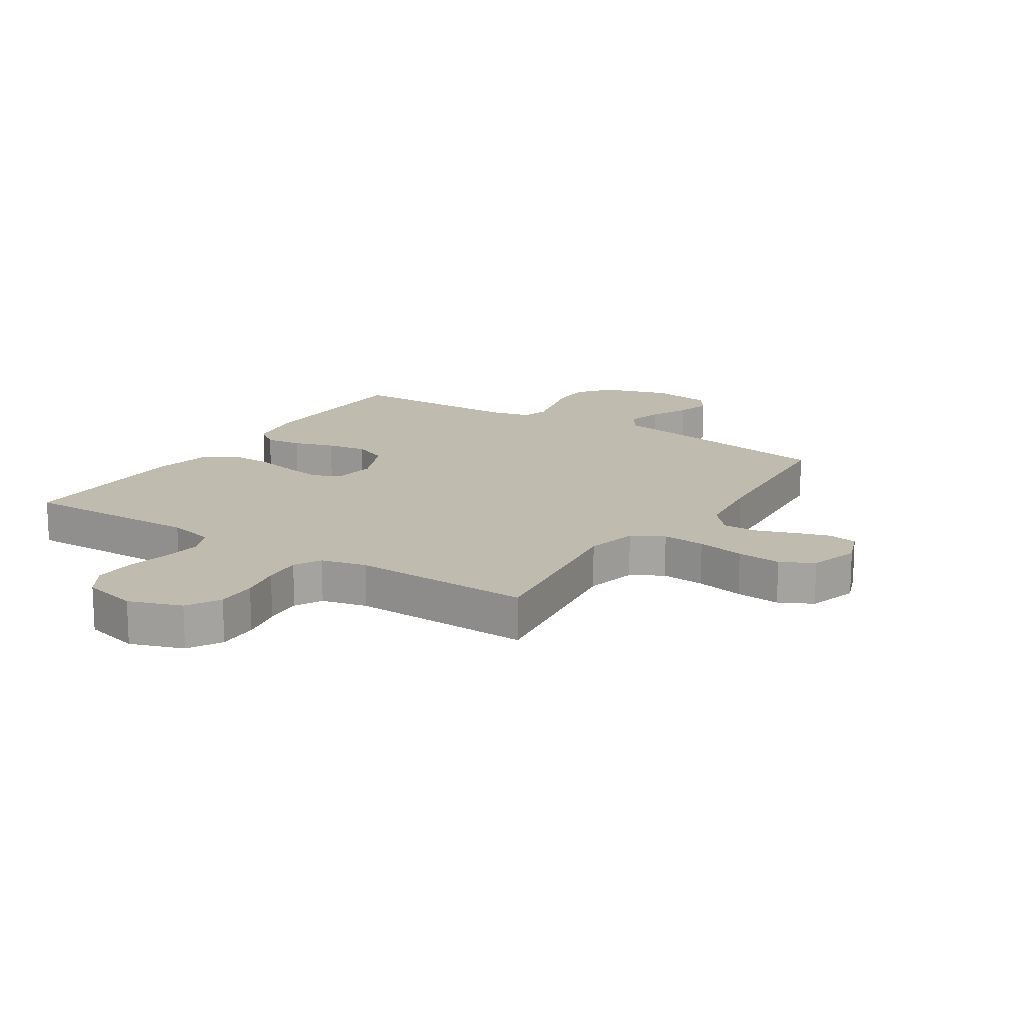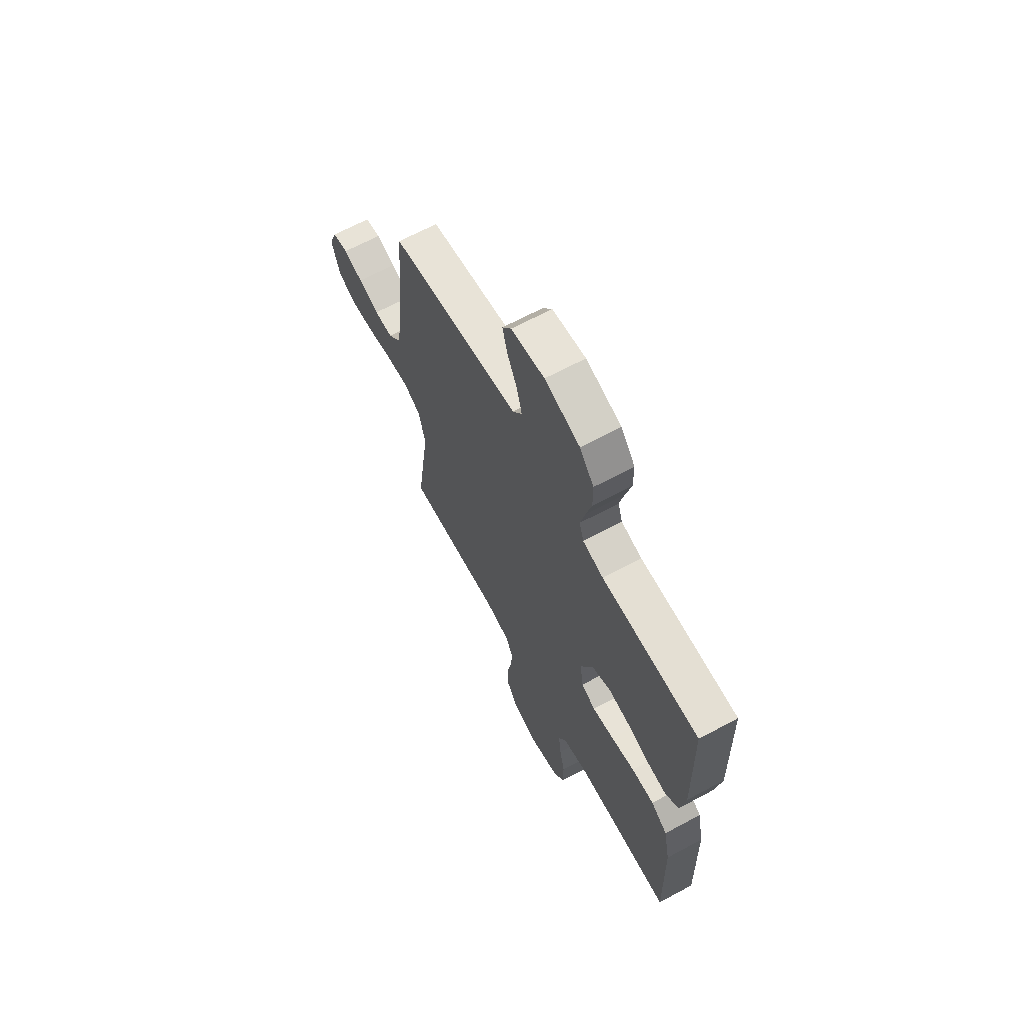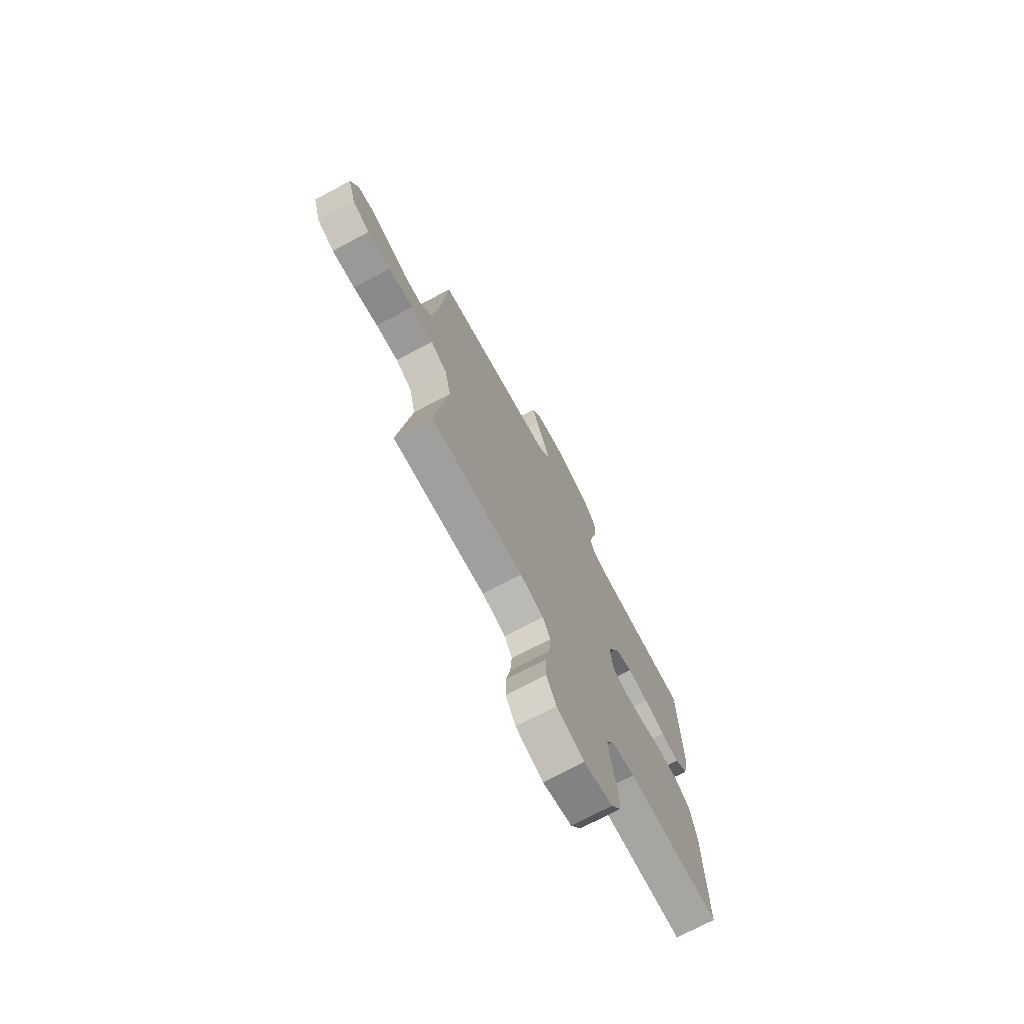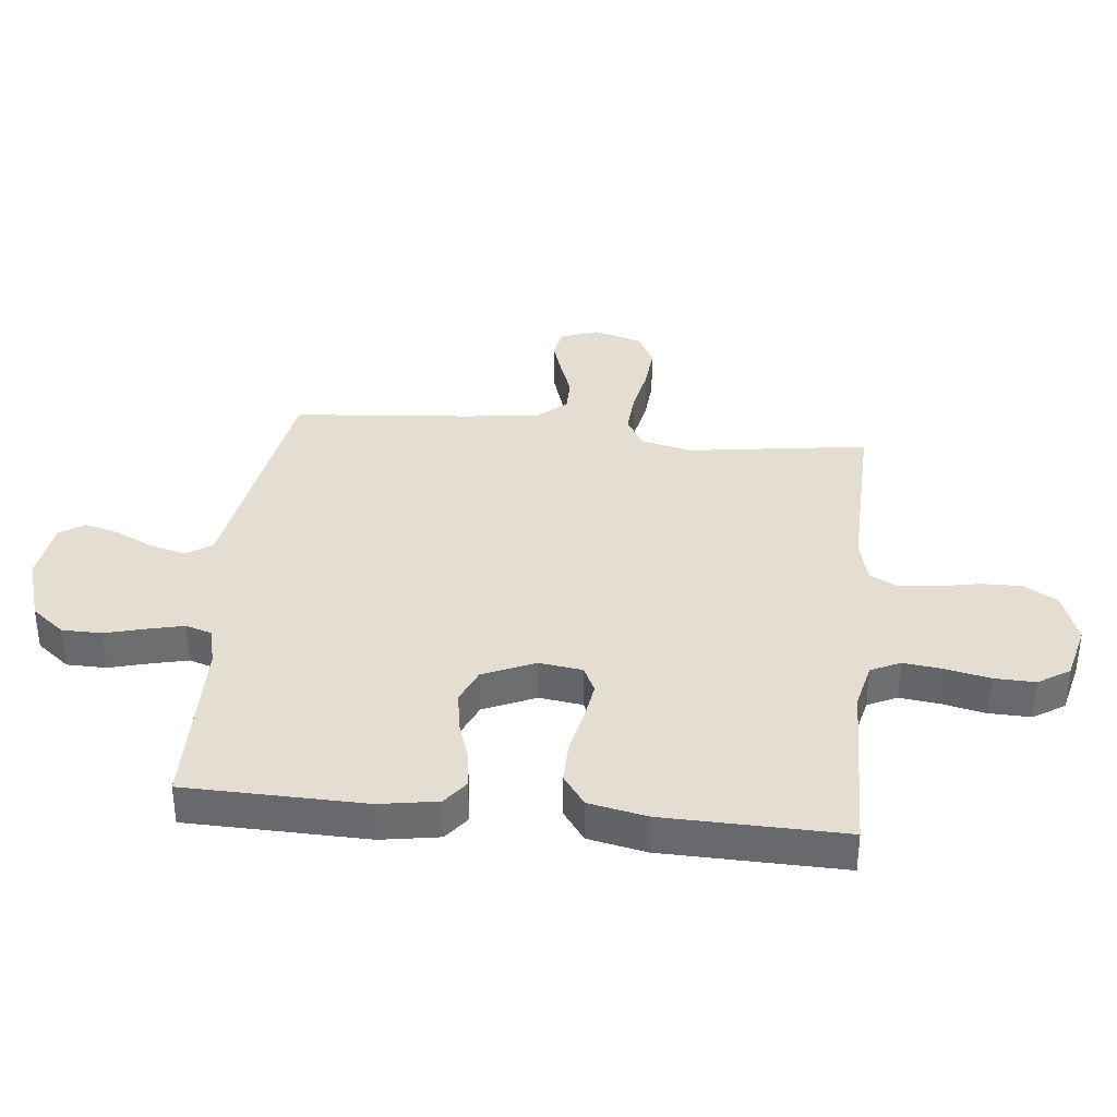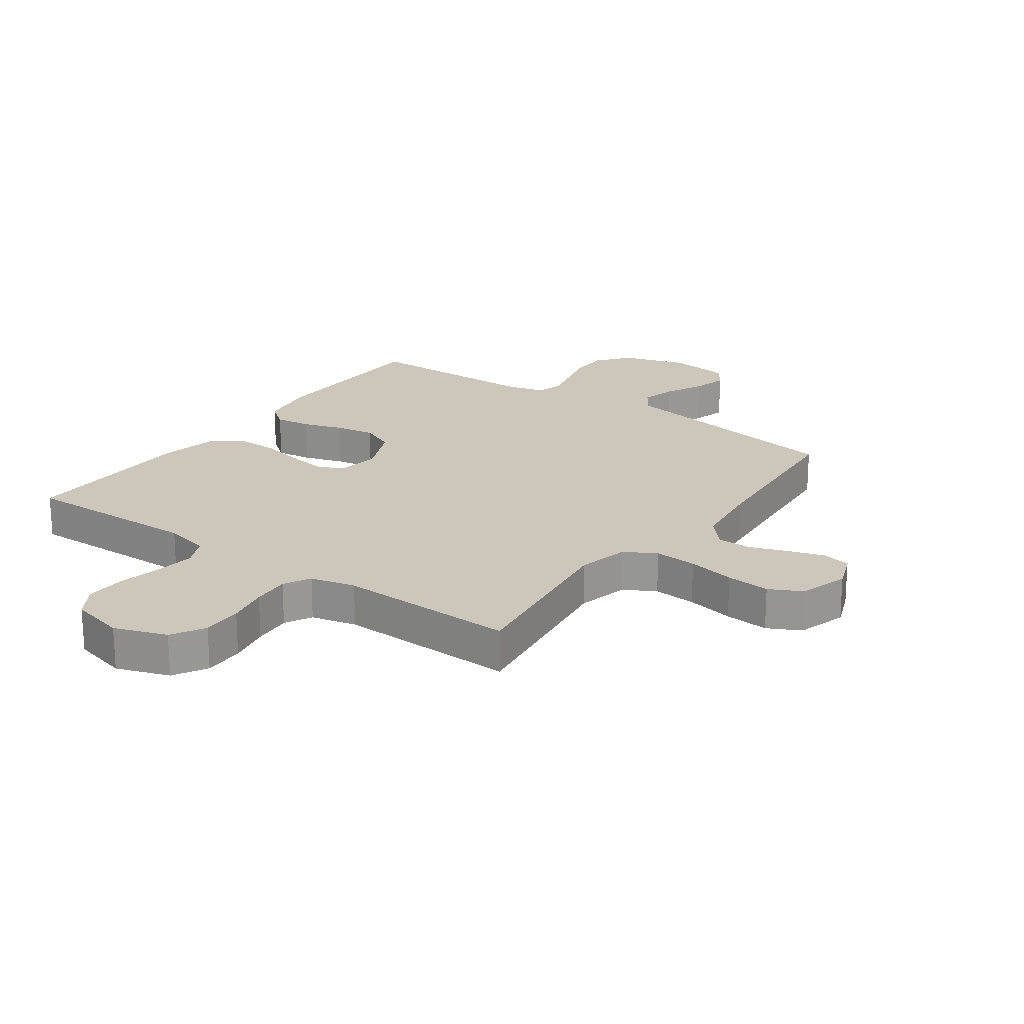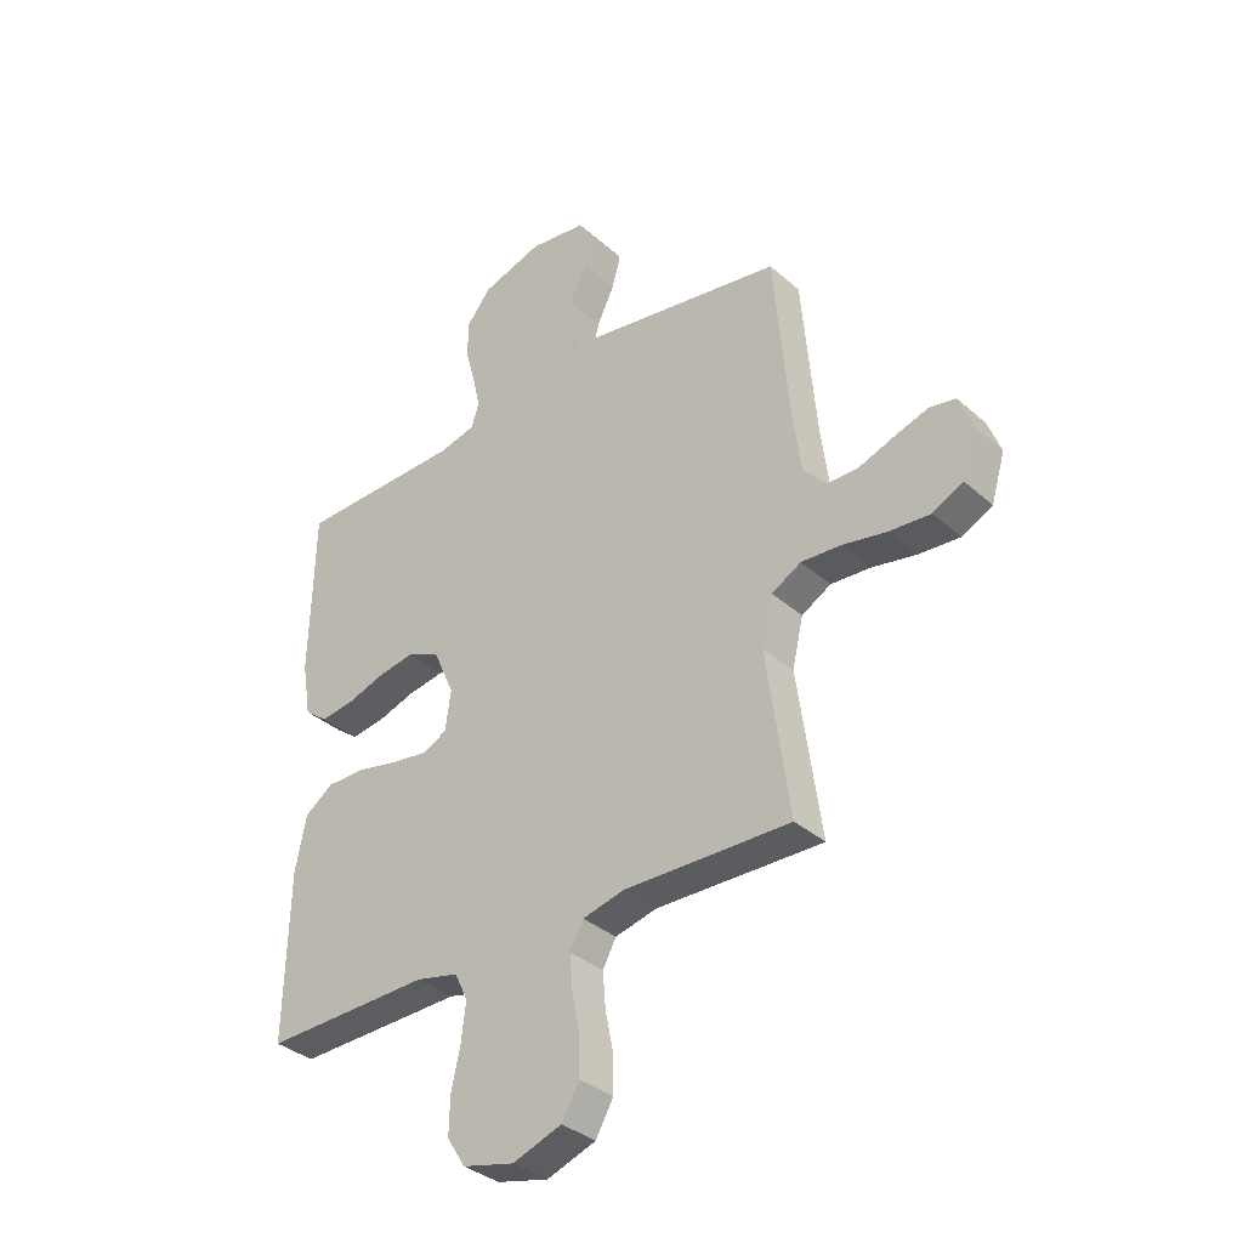
<metadata>
{"format":"obj","ext":"obj","renderer":"f3d","projection":"perspective","resolution":1024,"background":"white","views":[{"elev":16.1,"azim":-147.1,"up":"+Y"},{"elev":66.0,"azim":61.6,"up":"+Z"},{"elev":-72.7,"azim":-62.0,"up":"+Z"},{"elev":36.3,"azim":95.9,"up":"+Y"},{"elev":21.3,"azim":-144.4,"up":"+Y"},{"elev":-35.3,"azim":-139.1,"up":"+Z"}]}
</metadata>
<code>
v 0.5 0.07 -0.5
v 0.2 0.07 -0.494
v 0.123 0.07 -0.512
v 0.1 0.07 -0.561
v 0.108 0.07 -0.627
v 0.124 0.07 -0.7
v 0.126 0.07 -0.769
v 0.093 0.07 -0.821
v 0 0.07 -0.844
v -0.088 0.07 -0.813
v -0.12 0.07 -0.757
v -0.119 0.07 -0.689
v -0.105 0.07 -0.619
v -0.1 0.07 -0.555
v -0.124 0.07 -0.51
v -0.2 0.07 -0.492
v -0.5 0.07 -0.5
v -0.458 0.07 -0.2
v -0.478 0.07 -0.114
v -0.531 0.07 -0.084
v -0.603 0.07 -0.089
v -0.683 0.07 -0.105
v -0.757 0.07 -0.111
v -0.812 0.07 -0.083
v -0.837 0.07 0
v -0.813 0.07 0.063
v -0.765 0.07 0.072
v -0.705 0.07 0.053
v -0.641 0.07 0.03
v -0.584 0.07 0.03
v -0.542 0.07 0.078
v -0.526 0.07 0.2
v -0.5 0.07 0.5
v -0.2 0.07 0.55
v -0.097 0.07 0.567
v -0.068 0.07 0.61
v -0.084 0.07 0.669
v -0.115 0.07 0.734
v -0.131 0.07 0.792
v -0.103 0.07 0.833
v 0 0.07 0.847
v 0.109 0.07 0.813
v 0.153 0.07 0.758
v 0.154 0.07 0.692
v 0.136 0.07 0.624
v 0.122 0.07 0.564
v 0.136 0.07 0.521
v 0.2 0.07 0.505
v 0.5 0.07 0.5
v 0.507 0.07 0.2
v 0.491 0.07 0.103
v 0.449 0.07 0.071
v 0.389 0.07 0.079
v 0.321 0.07 0.101
v 0.254 0.07 0.112
v 0.196 0.07 0.087
v 0.158 0.07 0
v 0.168 0.07 -0.072
v 0.212 0.07 -0.093
v 0.278 0.07 -0.083
v 0.352 0.07 -0.067
v 0.422 0.07 -0.066
v 0.473 0.07 -0.103
v 0.493 0.07 -0.2
v 0.5 0 -0.5
v 0.2 0 -0.494
v 0.123 0 -0.512
v 0.1 0 -0.561
v 0.108 0 -0.627
v 0.124 0 -0.7
v 0.126 0 -0.769
v 0.093 0 -0.821
v 0 0 -0.844
v -0.088 0 -0.813
v -0.12 0 -0.757
v -0.119 0 -0.689
v -0.105 0 -0.619
v -0.1 0 -0.555
v -0.124 0 -0.51
v -0.2 0 -0.492
v -0.5 0 -0.5
v -0.458 0 -0.2
v -0.478 0 -0.114
v -0.531 0 -0.084
v -0.603 0 -0.089
v -0.683 0 -0.105
v -0.757 0 -0.111
v -0.812 0 -0.083
v -0.837 0 0
v -0.813 0 0.063
v -0.765 0 0.072
v -0.705 0 0.053
v -0.641 0 0.03
v -0.584 0 0.03
v -0.542 0 0.078
v -0.526 0 0.2
v -0.5 0 0.5
v -0.2 0 0.55
v -0.097 0 0.567
v -0.068 0 0.61
v -0.084 0 0.669
v -0.115 0 0.734
v -0.131 0 0.792
v -0.103 0 0.833
v 0 0 0.847
v 0.109 0 0.813
v 0.153 0 0.758
v 0.154 0 0.692
v 0.136 0 0.624
v 0.122 0 0.564
v 0.136 0 0.521
v 0.2 0 0.505
v 0.5 0 0.5
v 0.507 0 0.2
v 0.491 0 0.103
v 0.449 0 0.071
v 0.389 0 0.079
v 0.321 0 0.101
v 0.254 0 0.112
v 0.196 0 0.087
v 0.158 0 0
v 0.168 0 -0.072
v 0.212 0 -0.093
v 0.278 0 -0.083
v 0.352 0 -0.067
v 0.422 0 -0.066
v 0.473 0 -0.103
v 0.493 0 -0.2
f 64 1 2
f 63 64 2
f 62 63 2
f 61 62 2
f 60 61 2
f 59 60 2 3
f 58 59 3 4
f 57 58 4
f 52 53 54
f 51 52 54
f 50 51 54
f 49 50 54
f 48 49 54
f 47 48 54 55
f 46 47 55 56
f 43 44 45
f 42 43 45
f 41 42 45
f 40 41 45
f 39 40 45
f 38 39 45
f 37 38 45
f 36 37 45 46
f 46 56 57
f 36 46 57
f 35 36 57
f 35 57 4
f 34 35 4
f 33 34 4
f 32 33 4
f 27 28 29
f 26 27 29
f 25 26 29
f 24 25 29
f 23 24 29
f 22 23 29
f 21 22 29
f 20 21 29 30
f 19 20 30 31
f 16 17 18
f 15 16 18 19
f 11 12 13
f 10 11 13
f 9 10 13
f 8 9 13
f 7 8 13
f 6 7 13
f 5 6 13
f 5 13 14
f 32 4 5
f 31 32 5
f 19 31 5
f 15 19 5
f 5 14 15
f 66 65 128
f 66 128 127
f 66 127 126
f 66 126 125
f 66 125 124
f 67 66 124 123
f 68 67 123 122
f 68 122 121
f 118 117 116
f 118 116 115
f 118 115 114
f 118 114 113
f 118 113 112
f 119 118 112 111
f 120 119 111 110
f 109 108 107
f 109 107 106
f 109 106 105
f 109 105 104
f 109 104 103
f 109 103 102
f 109 102 101
f 110 109 101 100
f 121 120 110
f 121 110 100
f 121 100 99
f 68 121 99
f 68 99 98
f 68 98 97
f 68 97 96
f 93 92 91
f 93 91 90
f 93 90 89
f 93 89 88
f 93 88 87
f 93 87 86
f 93 86 85
f 94 93 85 84
f 95 94 84 83
f 82 81 80
f 83 82 80 79
f 77 76 75
f 77 75 74
f 77 74 73
f 77 73 72
f 77 72 71
f 77 71 70
f 77 70 69
f 78 77 69
f 69 68 96
f 69 96 95
f 69 95 83
f 69 83 79
f 79 78 69
f 1 65 66 2
f 2 66 67 3
f 3 67 68 4
f 4 68 69 5
f 5 69 70 6
f 6 70 71 7
f 7 71 72 8
f 8 72 73 9
f 9 73 74 10
f 10 74 75 11
f 11 75 76 12
f 12 76 77 13
f 13 77 78 14
f 14 78 79 15
f 15 79 80 16
f 16 80 81 17
f 17 81 82 18
f 18 82 83 19
f 19 83 84 20
f 20 84 85 21
f 21 85 86 22
f 22 86 87 23
f 23 87 88 24
f 24 88 89 25
f 25 89 90 26
f 26 90 91 27
f 27 91 92 28
f 28 92 93 29
f 29 93 94 30
f 30 94 95 31
f 31 95 96 32
f 32 96 97 33
f 33 97 98 34
f 34 98 99 35
f 35 99 100 36
f 36 100 101 37
f 37 101 102 38
f 38 102 103 39
f 39 103 104 40
f 40 104 105 41
f 41 105 106 42
f 42 106 107 43
f 43 107 108 44
f 44 108 109 45
f 45 109 110 46
f 46 110 111 47
f 47 111 112 48
f 48 112 113 49
f 49 113 114 50
f 50 114 115 51
f 51 115 116 52
f 52 116 117 53
f 53 117 118 54
f 54 118 119 55
f 55 119 120 56
f 56 120 121 57
f 57 121 122 58
f 58 122 123 59
f 59 123 124 60
f 60 124 125 61
f 61 125 126 62
f 62 126 127 63
f 63 127 128 64
f 64 128 65 1

</code>
